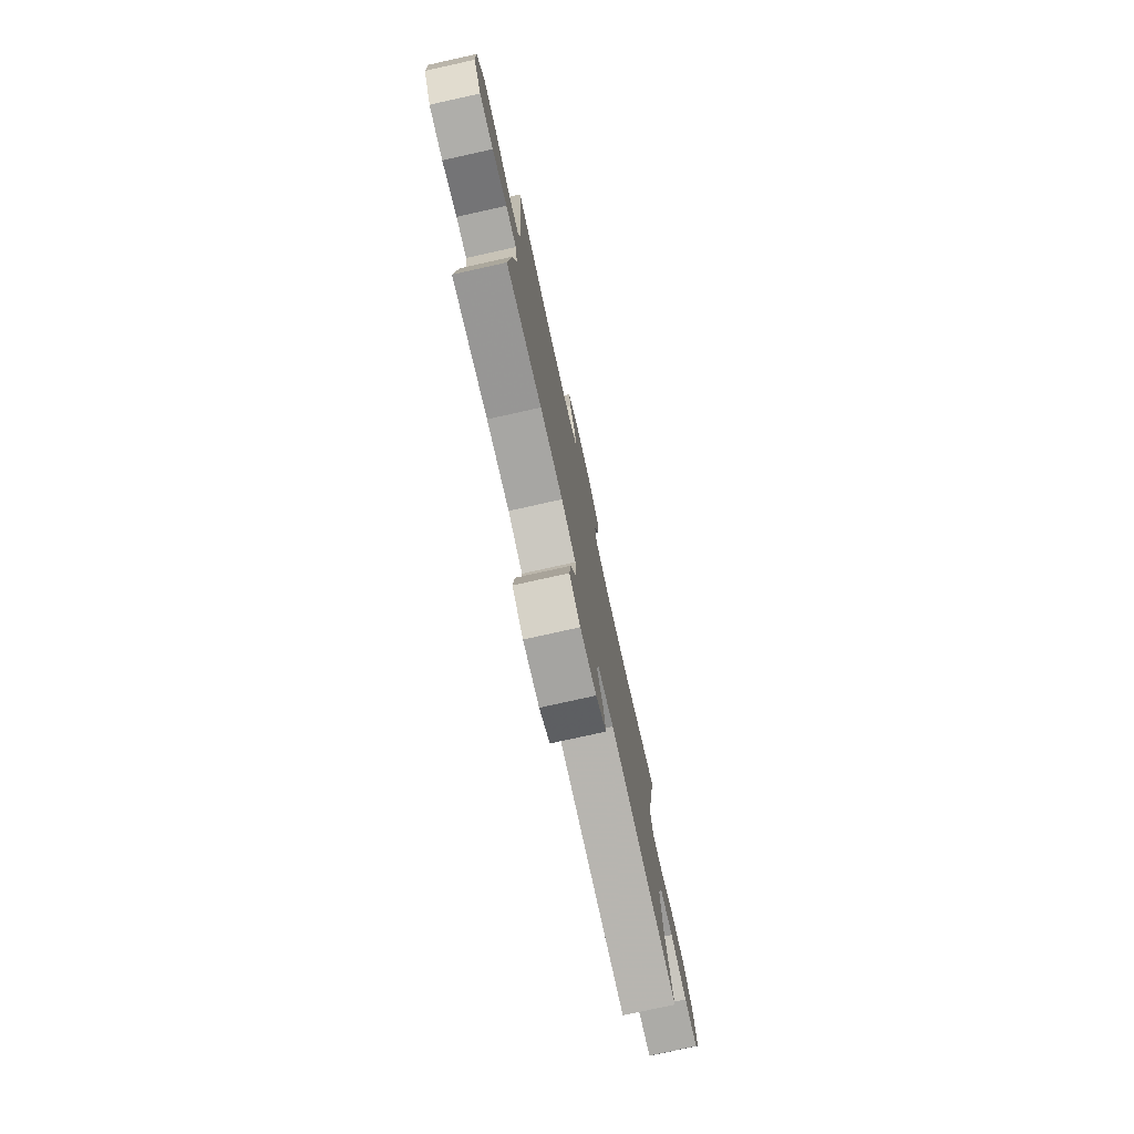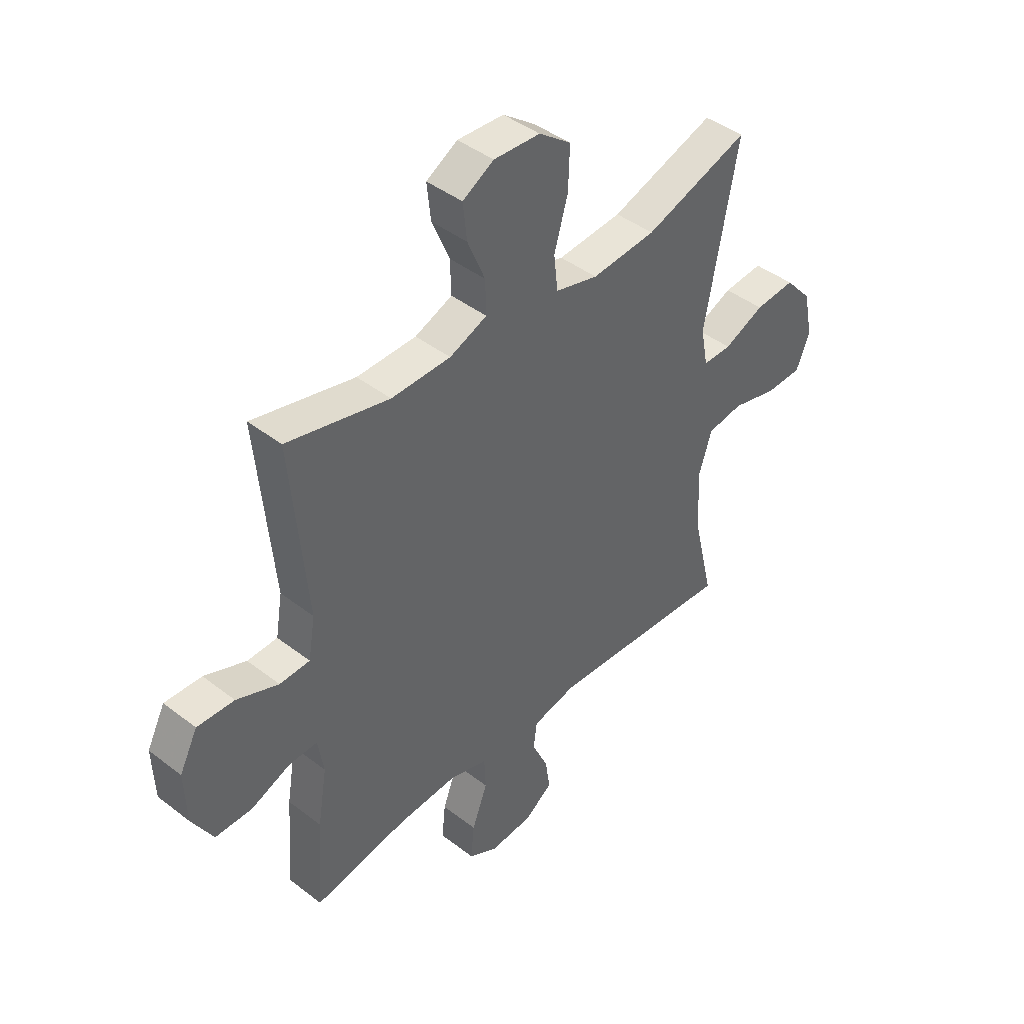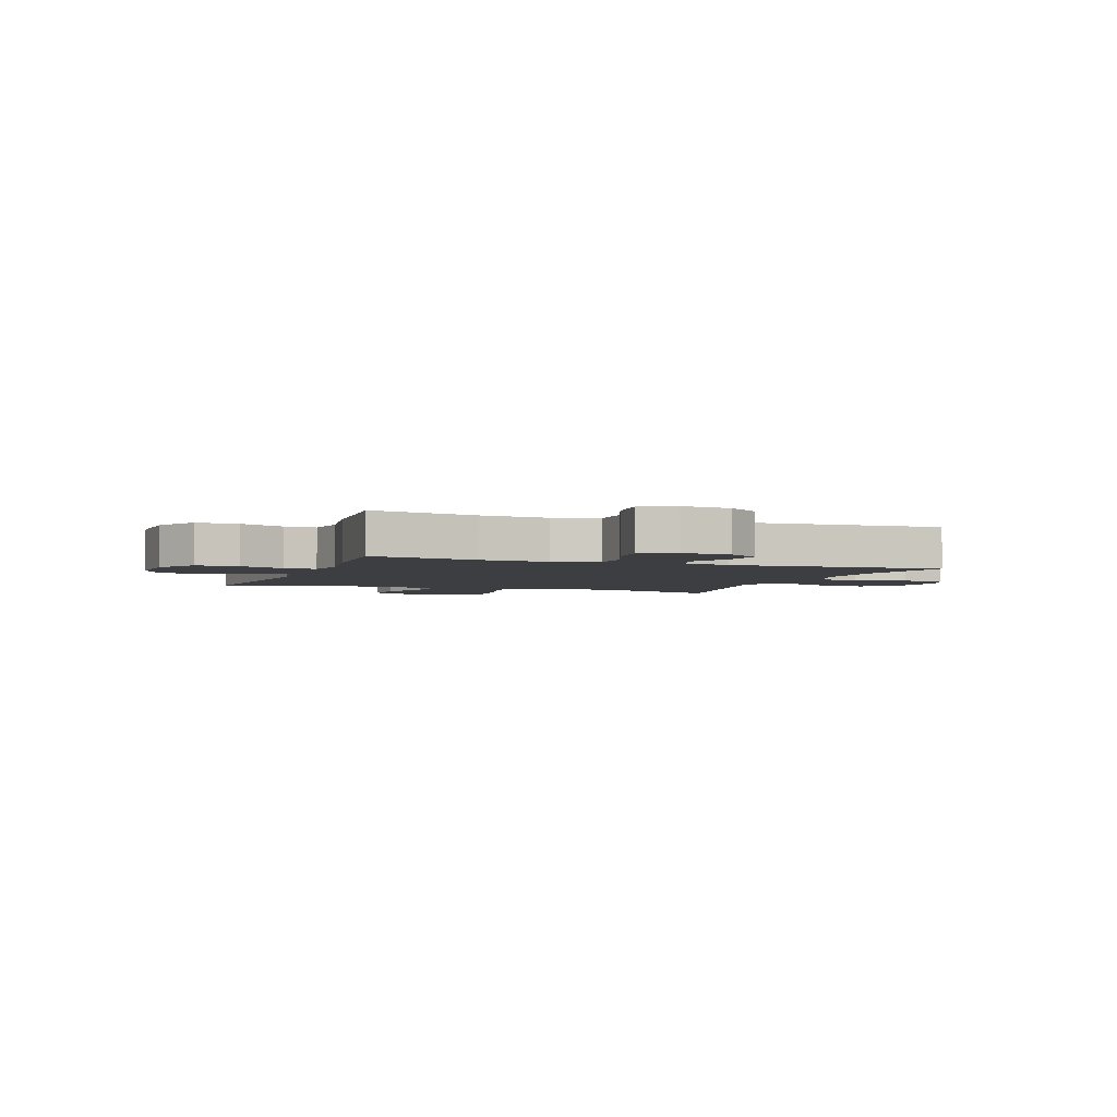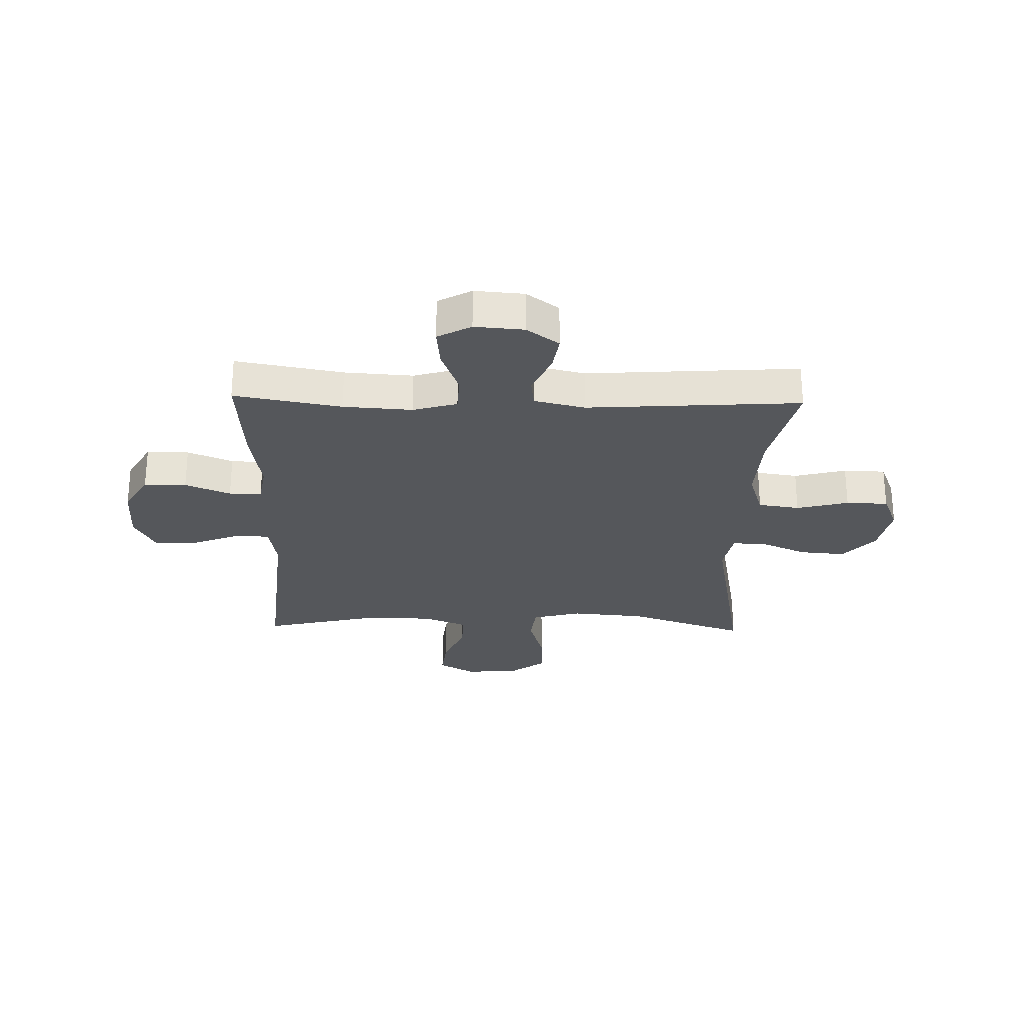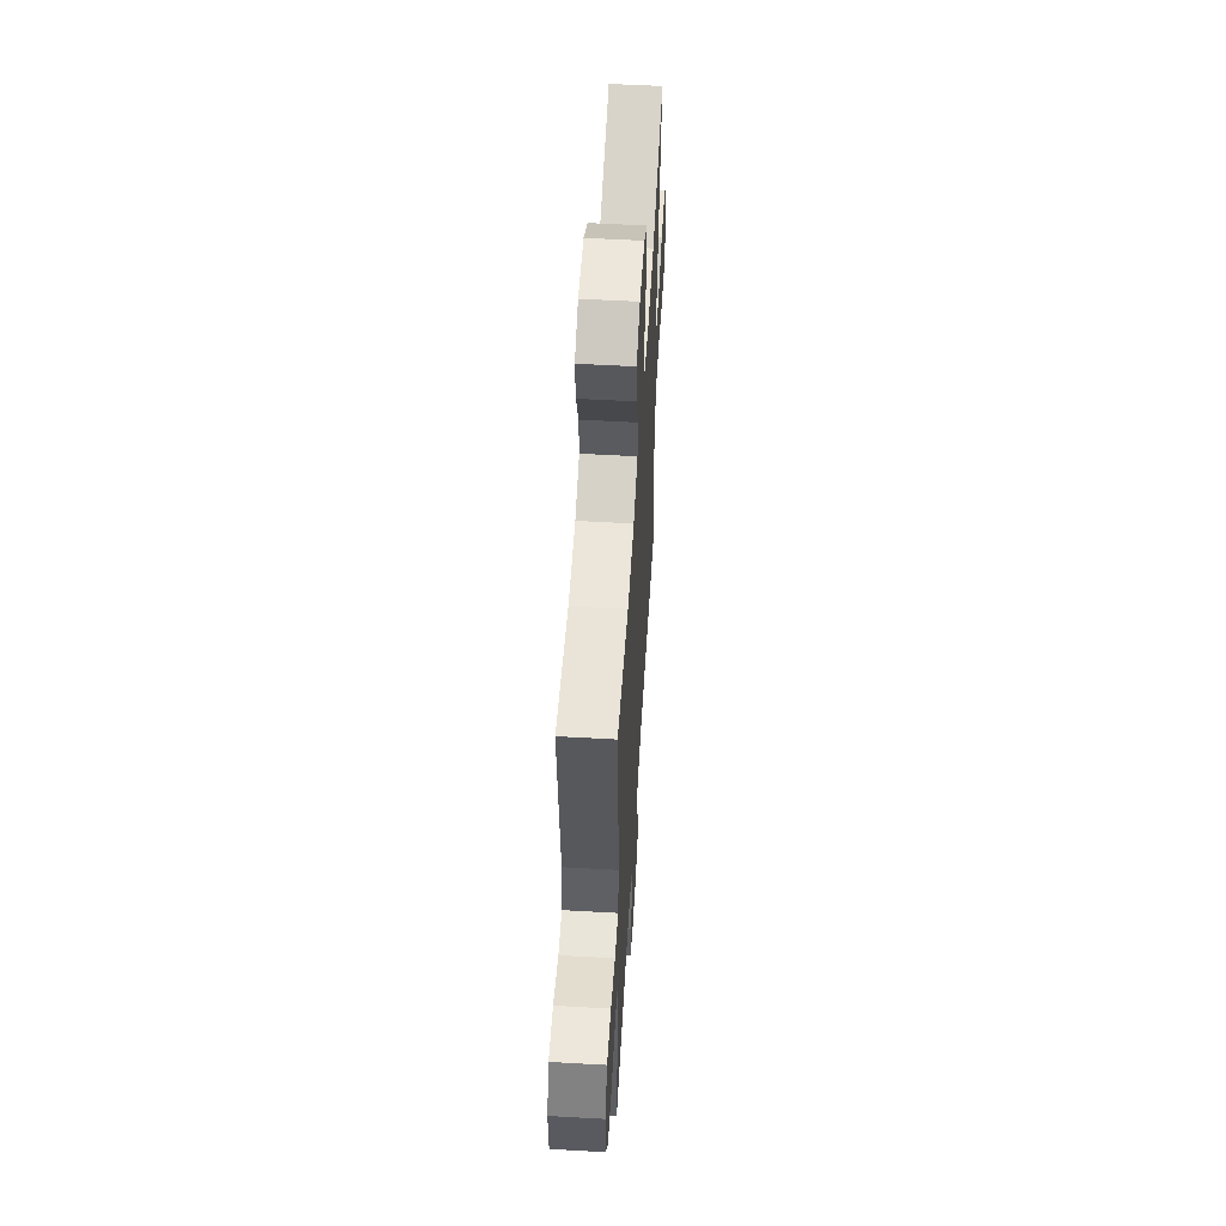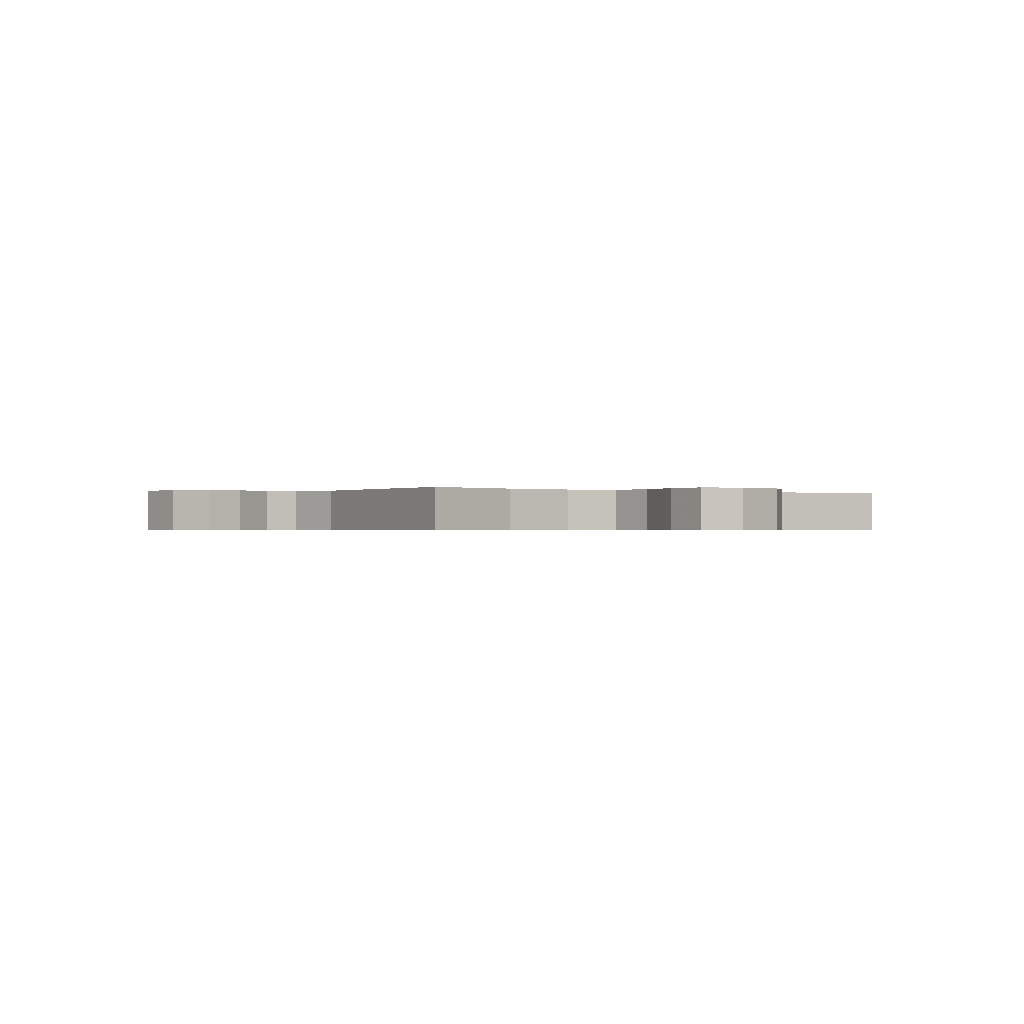
<metadata>
{"format":"obj","ext":"obj","renderer":"f3d","projection":"perspective","resolution":1024,"background":"white","views":[{"elev":-77.6,"azim":102.5,"up":"+Z"},{"elev":43.0,"azim":132.5,"up":"+Z"},{"elev":-3.4,"azim":159.5,"up":"+Y"},{"elev":-26.8,"azim":178.5,"up":"+Y"},{"elev":56.0,"azim":93.4,"up":"+Z"},{"elev":-0.5,"azim":-125.2,"up":"+Y"}]}
</metadata>
<code>
v -0.5 0.07 -0.5
v -0.457 0.07 -0.319
v -0.45 0.07 -0.191
v -0.477 0.07 -0.106
v -0.551 0.07 -0.095
v -0.644 0.07 -0.119
v -0.719 0.07 -0.117
v -0.747 0.07 -0.049
v -0.728 0.07 0.045
v -0.672 0.07 0.108
v -0.59 0.07 0.101
v -0.507 0.07 0.065
v -0.448 0.07 0.064
v -0.433 0.07 0.142
v -0.5 0.07 0.5
v -0.285 0.07 0.427
v -0.153 0.07 0.416
v -0.065 0.07 0.439
v -0.057 0.07 0.511
v -0.085 0.07 0.608
v -0.088 0.07 0.695
v -0.022 0.07 0.744
v 0.073 0.07 0.749
v 0.137 0.07 0.712
v 0.129 0.07 0.638
v 0.093 0.07 0.552
v 0.091 0.07 0.483
v 0.168 0.07 0.452
v 0.29 0.07 0.45
v 0.5 0.07 0.5
v 0.467 0.07 0.142
v 0.481 0.07 0.058
v 0.543 0.07 0.056
v 0.629 0.07 0.09
v 0.705 0.07 0.093
v 0.742 0.07 0.021
v 0.738 0.07 -0.085
v 0.695 0.07 -0.16
v 0.619 0.07 -0.16
v 0.538 0.07 -0.127
v 0.48 0.07 -0.125
v 0.468 0.07 -0.198
v 0.487 0.07 -0.314
v 0.5 0.07 -0.5
v 0.308 0.07 -0.466
v 0.185 0.07 -0.458
v 0.106 0.07 -0.481
v 0.103 0.07 -0.547
v 0.135 0.07 -0.632
v 0.142 0.07 -0.704
v 0.082 0.07 -0.737
v -0.006 0.07 -0.73
v -0.064 0.07 -0.688
v -0.054 0.07 -0.622
v -0.021 0.07 -0.55
v -0.028 0.07 -0.495
v -0.119 0.07 -0.474
v -0.5 0 -0.5
v -0.457 0 -0.319
v -0.45 0 -0.191
v -0.477 0 -0.106
v -0.551 0 -0.095
v -0.644 0 -0.119
v -0.719 0 -0.117
v -0.747 0 -0.049
v -0.728 0 0.045
v -0.672 0 0.108
v -0.59 0 0.101
v -0.507 0 0.065
v -0.448 0 0.064
v -0.433 0 0.142
v -0.5 0 0.5
v -0.285 0 0.427
v -0.153 0 0.416
v -0.065 0 0.439
v -0.057 0 0.511
v -0.085 0 0.608
v -0.088 0 0.695
v -0.022 0 0.744
v 0.073 0 0.749
v 0.137 0 0.712
v 0.129 0 0.638
v 0.093 0 0.552
v 0.091 0 0.483
v 0.168 0 0.452
v 0.29 0 0.45
v 0.5 0 0.5
v 0.467 0 0.142
v 0.481 0 0.058
v 0.543 0 0.056
v 0.629 0 0.09
v 0.705 0 0.093
v 0.742 0 0.021
v 0.738 0 -0.085
v 0.695 0 -0.16
v 0.619 0 -0.16
v 0.538 0 -0.127
v 0.48 0 -0.125
v 0.468 0 -0.198
v 0.487 0 -0.314
v 0.5 0 -0.5
v 0.308 0 -0.466
v 0.185 0 -0.458
v 0.106 0 -0.481
v 0.103 0 -0.547
v 0.135 0 -0.632
v 0.142 0 -0.704
v 0.082 0 -0.737
v -0.006 0 -0.73
v -0.064 0 -0.688
v -0.054 0 -0.622
v -0.021 0 -0.55
v -0.028 0 -0.495
v -0.119 0 -0.474
f 53 54 55
f 52 53 55
f 51 52 55
f 50 51 55
f 49 50 55
f 48 49 55
f 47 48 55 56
f 46 47 56 57
f 42 43 44 45
f 41 42 45 46
f 38 39 40
f 37 38 40
f 36 37 40
f 35 36 40
f 34 35 40
f 33 34 40
f 32 33 40 41
f 41 46 57
f 32 41 57
f 31 32 57
f 24 25 26
f 23 24 26
f 22 23 26
f 21 22 26
f 20 21 26
f 19 20 26
f 18 19 26 27
f 14 15 16
f 13 14 16 17
f 10 11 12
f 9 10 12
f 8 9 12
f 7 8 12
f 6 7 12
f 5 6 12
f 4 5 12 13
f 13 17 18
f 4 13 18
f 3 4 18
f 57 1 2
f 31 57 2
f 30 31 2
f 29 30 2
f 2 3 18
f 29 2 18
f 28 29 18
f 18 27 28
f 112 111 110
f 112 110 109
f 112 109 108
f 112 108 107
f 112 107 106
f 112 106 105
f 113 112 105 104
f 114 113 104 103
f 102 101 100 99
f 103 102 99 98
f 97 96 95
f 97 95 94
f 97 94 93
f 97 93 92
f 97 92 91
f 97 91 90
f 98 97 90 89
f 114 103 98
f 114 98 89
f 114 89 88
f 83 82 81
f 83 81 80
f 83 80 79
f 83 79 78
f 83 78 77
f 83 77 76
f 84 83 76 75
f 73 72 71
f 74 73 71 70
f 69 68 67
f 69 67 66
f 69 66 65
f 69 65 64
f 69 64 63
f 69 63 62
f 70 69 62 61
f 75 74 70
f 75 70 61
f 75 61 60
f 59 58 114
f 59 114 88
f 59 88 87
f 59 87 86
f 75 60 59
f 75 59 86
f 75 86 85
f 85 84 75
f 1 58 59 2
f 2 59 60 3
f 3 60 61 4
f 4 61 62 5
f 5 62 63 6
f 6 63 64 7
f 7 64 65 8
f 8 65 66 9
f 9 66 67 10
f 10 67 68 11
f 11 68 69 12
f 12 69 70 13
f 13 70 71 14
f 14 71 72 15
f 15 72 73 16
f 16 73 74 17
f 17 74 75 18
f 18 75 76 19
f 19 76 77 20
f 20 77 78 21
f 21 78 79 22
f 22 79 80 23
f 23 80 81 24
f 24 81 82 25
f 25 82 83 26
f 26 83 84 27
f 27 84 85 28
f 28 85 86 29
f 29 86 87 30
f 30 87 88 31
f 31 88 89 32
f 32 89 90 33
f 33 90 91 34
f 34 91 92 35
f 35 92 93 36
f 36 93 94 37
f 37 94 95 38
f 38 95 96 39
f 39 96 97 40
f 40 97 98 41
f 41 98 99 42
f 42 99 100 43
f 43 100 101 44
f 44 101 102 45
f 45 102 103 46
f 46 103 104 47
f 47 104 105 48
f 48 105 106 49
f 49 106 107 50
f 50 107 108 51
f 51 108 109 52
f 52 109 110 53
f 53 110 111 54
f 54 111 112 55
f 55 112 113 56
f 56 113 114 57
f 57 114 58 1

</code>
